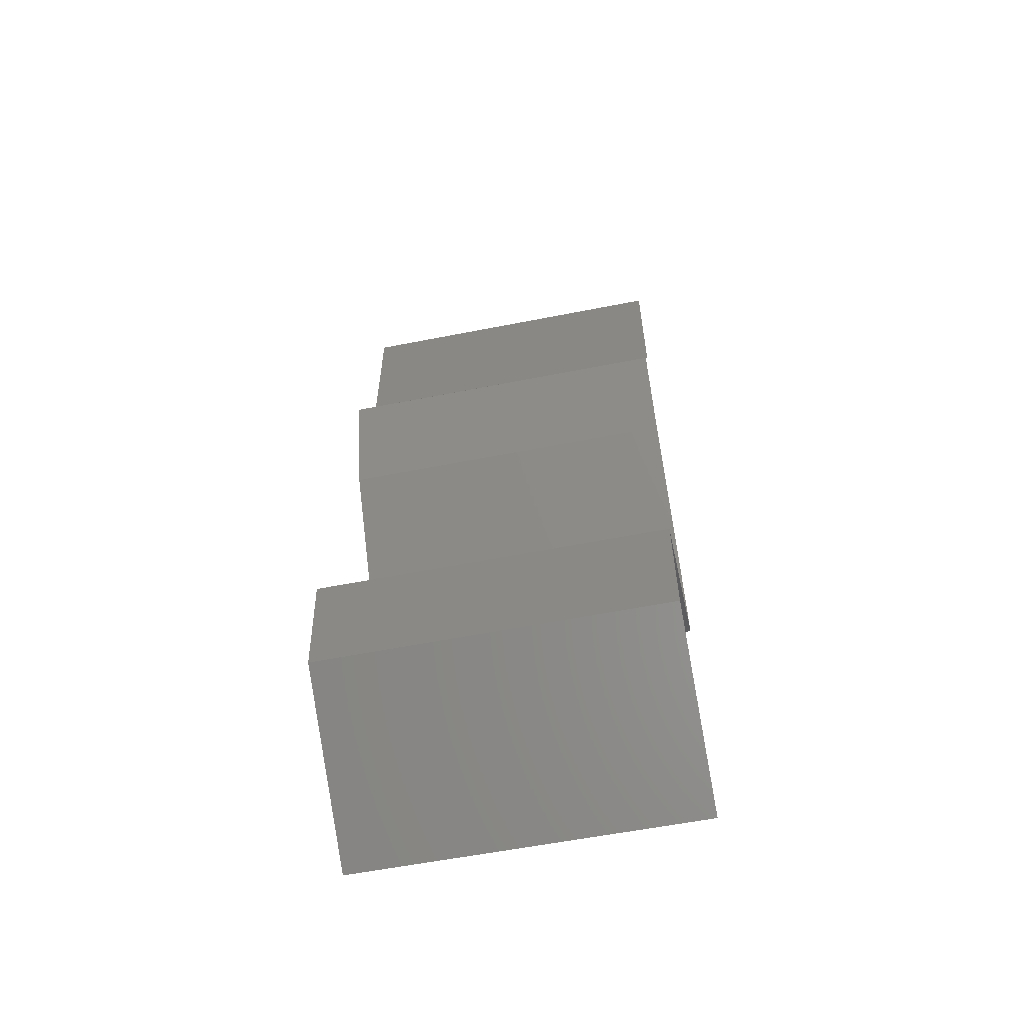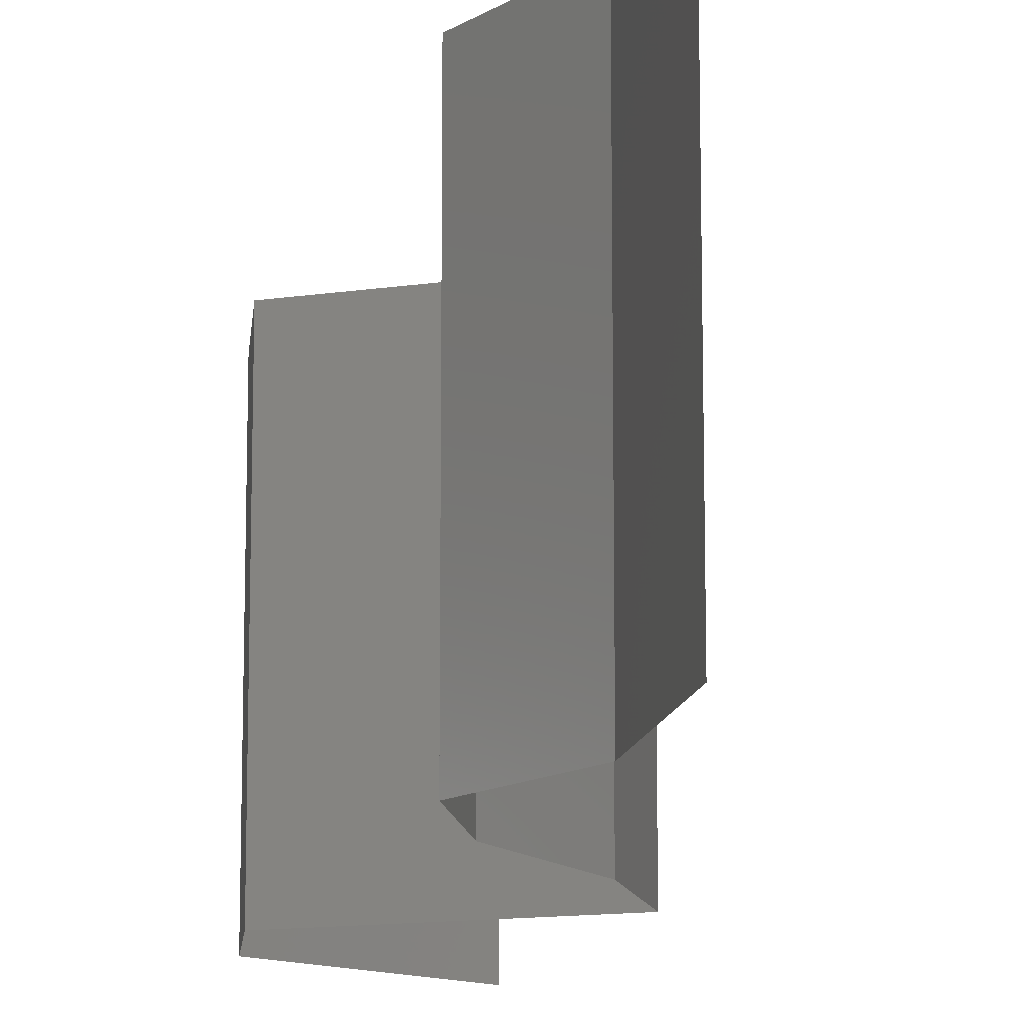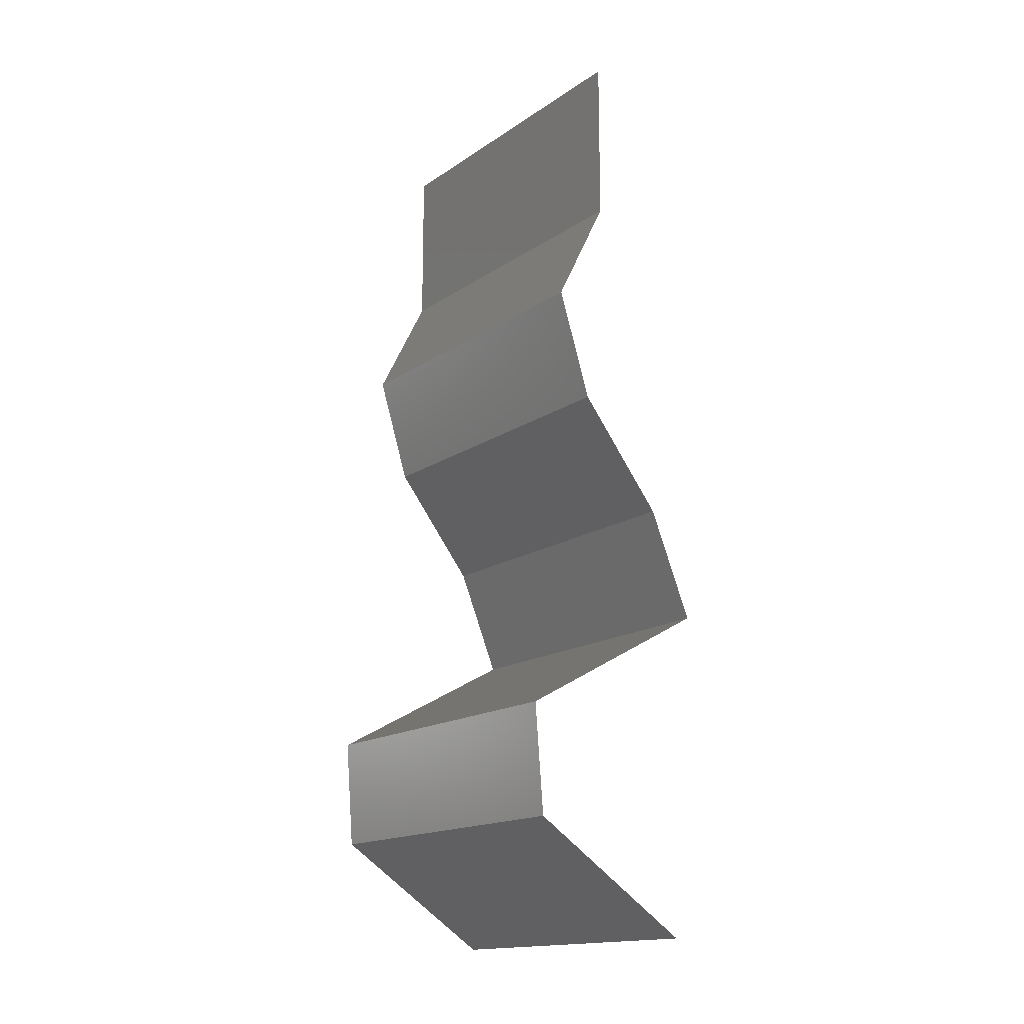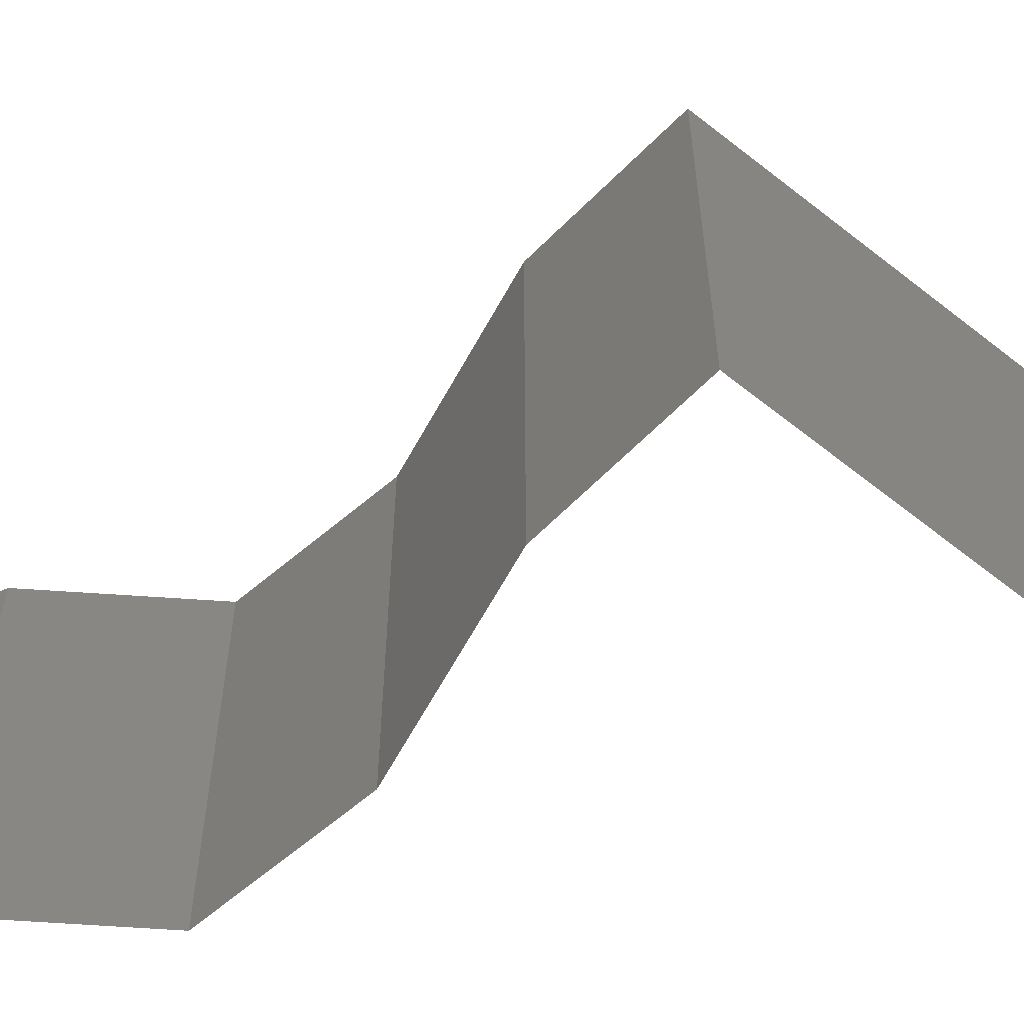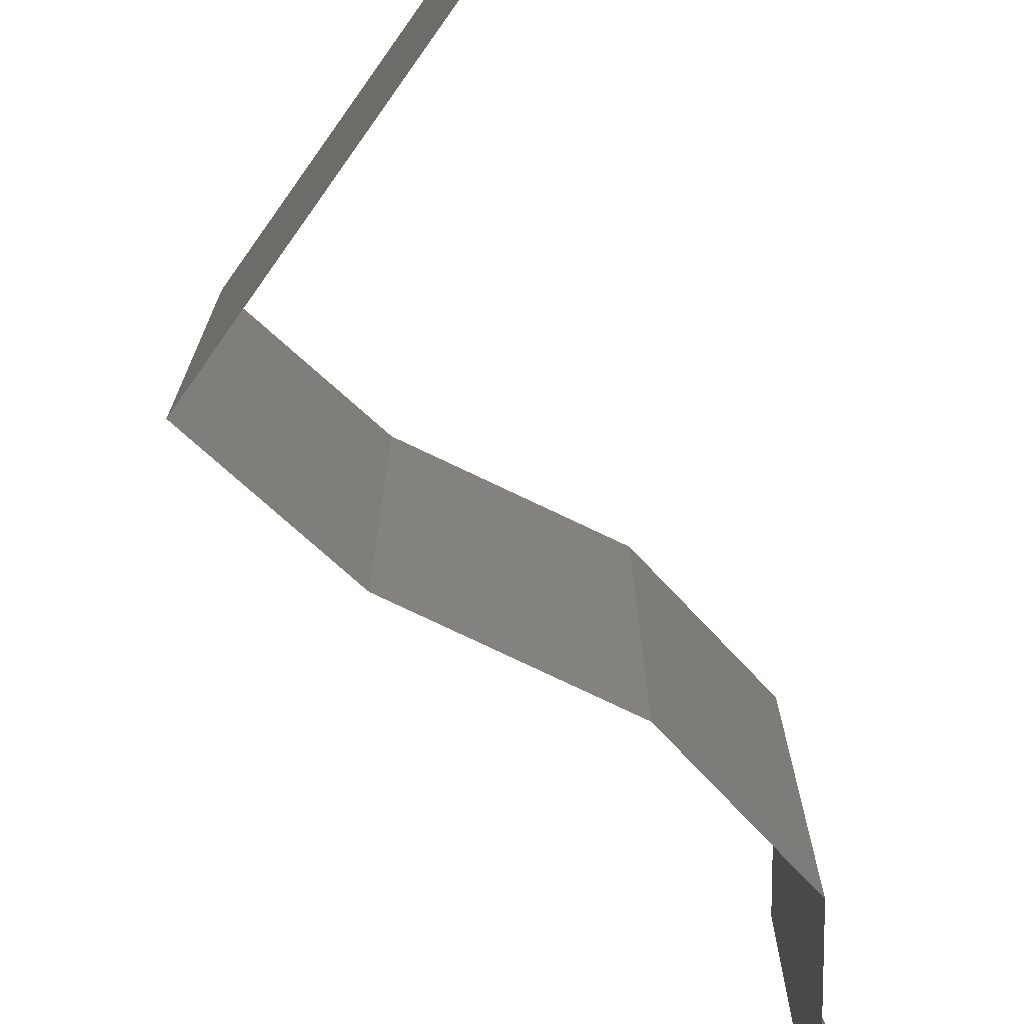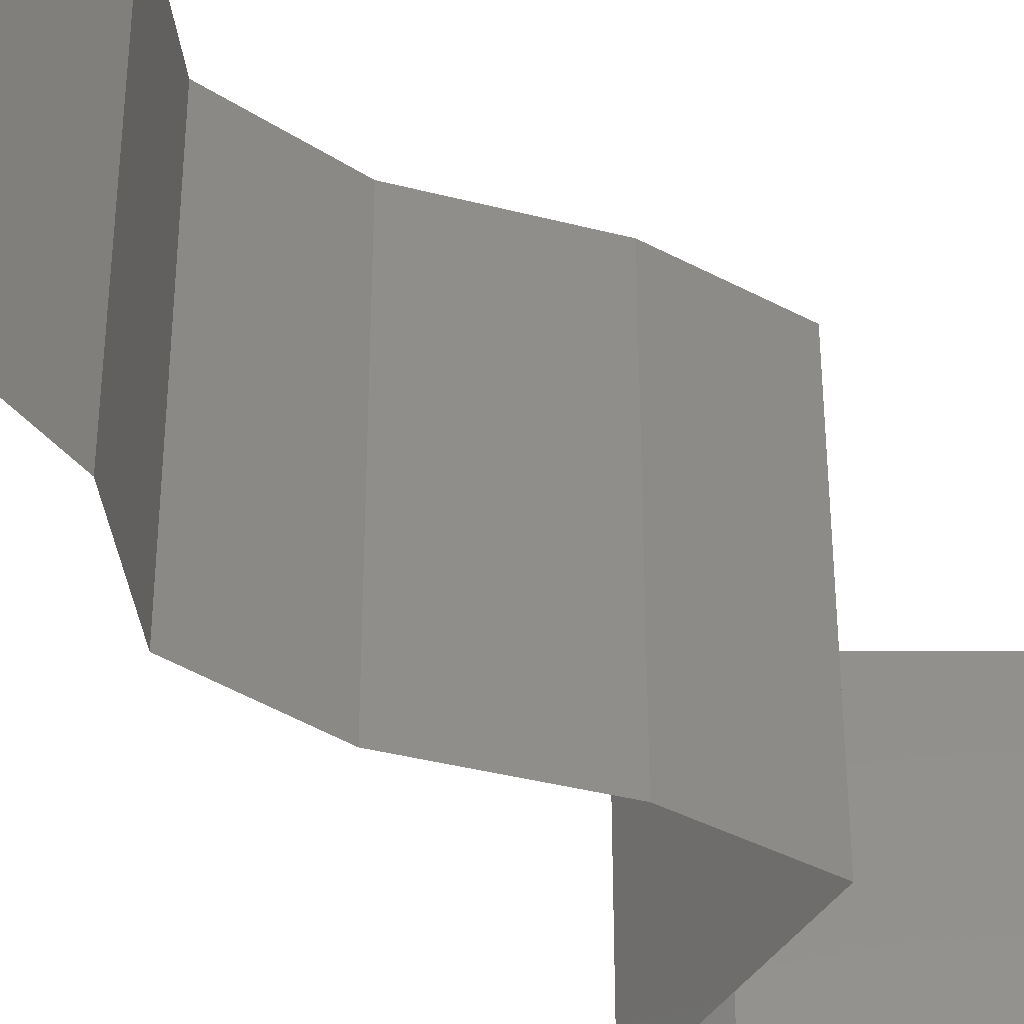
<metadata>
{"format":"stl","ext":"stl","renderer":"f3d","projection":"perspective","resolution":1024,"background":"white","views":[{"elev":-58.6,"azim":101.5,"up":"+Y"},{"elev":-13.4,"azim":170.1,"up":"+Z"},{"elev":-16.2,"azim":143.5,"up":"+Y"},{"elev":-65.5,"azim":-67.2,"up":"+Z"},{"elev":-77.5,"azim":26.3,"up":"+Z"},{"elev":-38.4,"azim":-146.5,"up":"+Z"}]}
</metadata>
<code>
# stl→obj: 43 verts, 62 faces
v 0.04 0.06 0.02
v 0.04 0.05512 0.015
v 0.04 0.06 0.01
v 0.04 0.05025 0
v 0.04 0.05512 0.005
v 0.04 0.05025 0.01
v 0.04 0.06 0
v 0.04 0.05025 0.02
v 0.04316 0.04397 0.01
v 0.04158 0.04711 0.005
v 0.04158 0.04711 0.015
v 0.04316 0.04397 0.02
v 0.04316 0.04397 0
v 0.0412 0.03769 0.02
v 0.04218 0.04083 0.015
v 0.0412 0.03769 0.01
v 0.04218 0.04083 0.005
v 0.0412 0.03769 0
v 0.03872 0.03455 0.015
v 0.03624 0.03141 0
v 0.03872 0.03455 0.005
v 0.03624 0.03141 0.01
v 0.03624 0.03141 0.02
v 0.03368 0.02512 0.01
v 0.03496 0.02826 0.005
v 0.03496 0.02826 0.015
v 0.03368 0.02512 0
v 0.03368 0.02512 0.02
v 0.04523 0.01884 0.01
v 0.03945 0.02198 0.02
v 0.03945 0.02198 0
v 0.04523 0.01884 0
v 0.04523 0.01884 0.02
v 0.04472 0.01256 0.01
v 0.04497 0.0157 0.005
v 0.04497 0.0157 0.015
v 0.04472 0.01256 0.02
v 0.04472 0.01256 0
v 0.03521 0.006281 0.02
v 0.03997 0.009422 0.01432
v 0.03997 0.009422 0.005729
v 0.03521 0.006281 0
v 0.03521 0.006281 0.01
f 1 2 3
f 4 5 6
f 3 5 7
f 6 2 8
f 3 2 6
f 7 5 4
f 8 2 1
f 6 5 3
f 9 10 6
f 6 11 9
f 12 11 8
f 4 10 13
f 6 10 4
f 8 11 6
f 13 10 9
f 9 11 12
f 14 15 12
f 16 17 9
f 13 17 18
f 9 15 16
f 9 17 13
f 12 15 9
f 18 17 16
f 16 15 14
f 14 19 16
f 20 21 22
f 16 21 18
f 22 19 23
f 23 19 14
f 22 21 16
f 16 19 22
f 18 21 20
f 24 25 22
f 22 26 24
f 20 25 27
f 28 26 23
f 22 25 20
f 23 26 22
f 27 25 24
f 24 26 28
f 29 24 30
f 31 24 29
f 31 27 24
f 24 28 30
f 29 32 31
f 30 33 29
f 34 35 29
f 29 36 34
f 37 36 33
f 32 35 38
f 29 35 32
f 33 36 29
f 38 35 34
f 34 36 37
f 39 40 37
f 38 41 42
f 37 40 34
f 42 41 43
f 34 40 41
f 41 40 43
f 34 41 38
f 43 40 39

</code>
